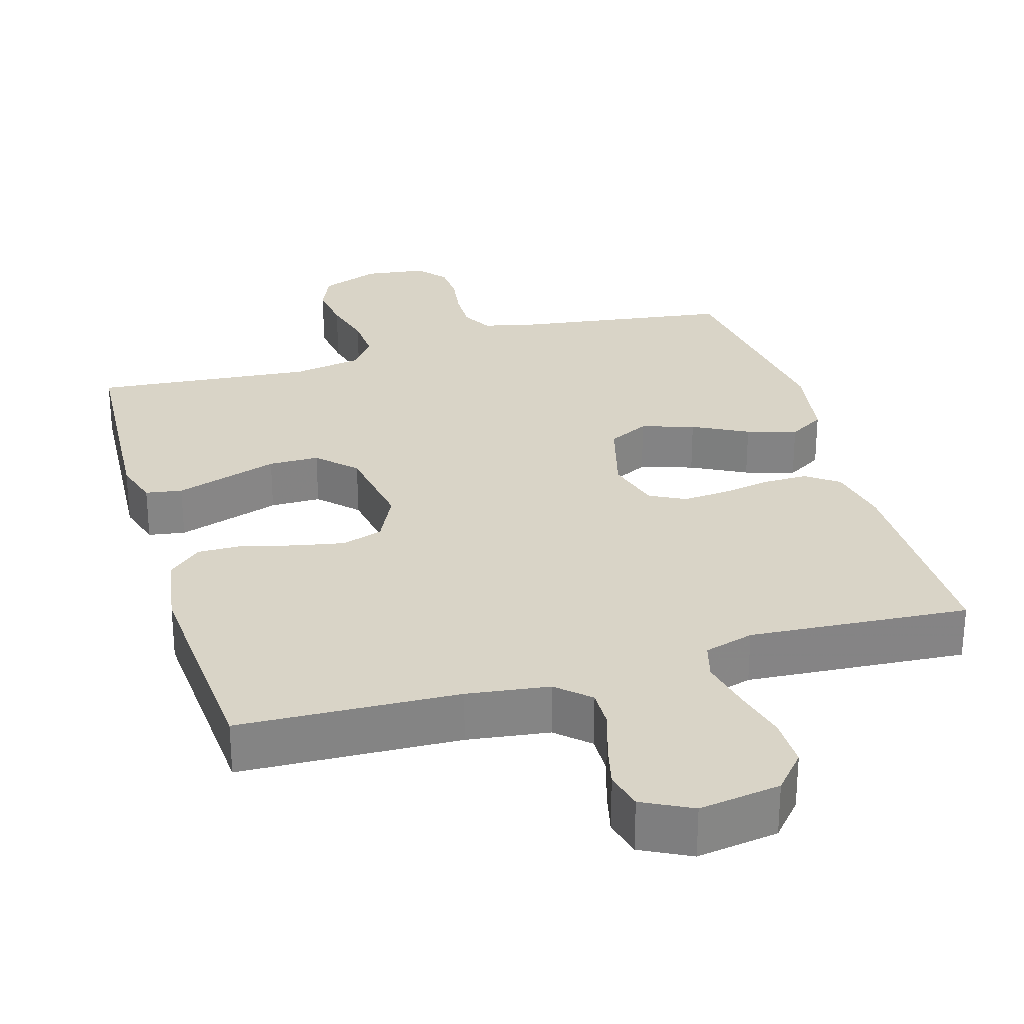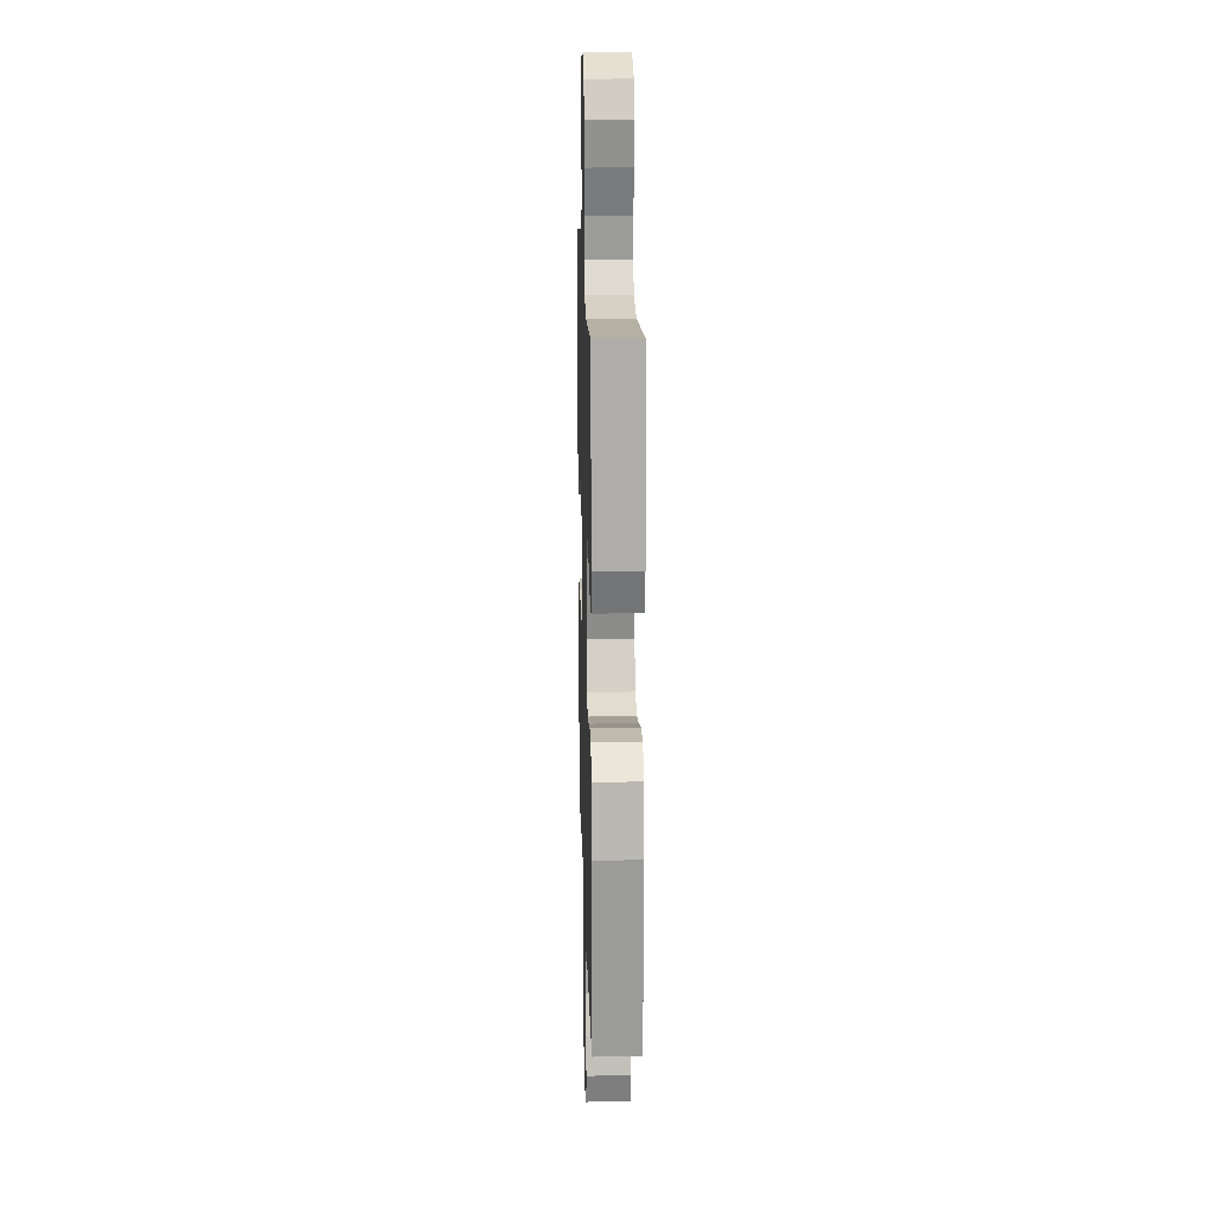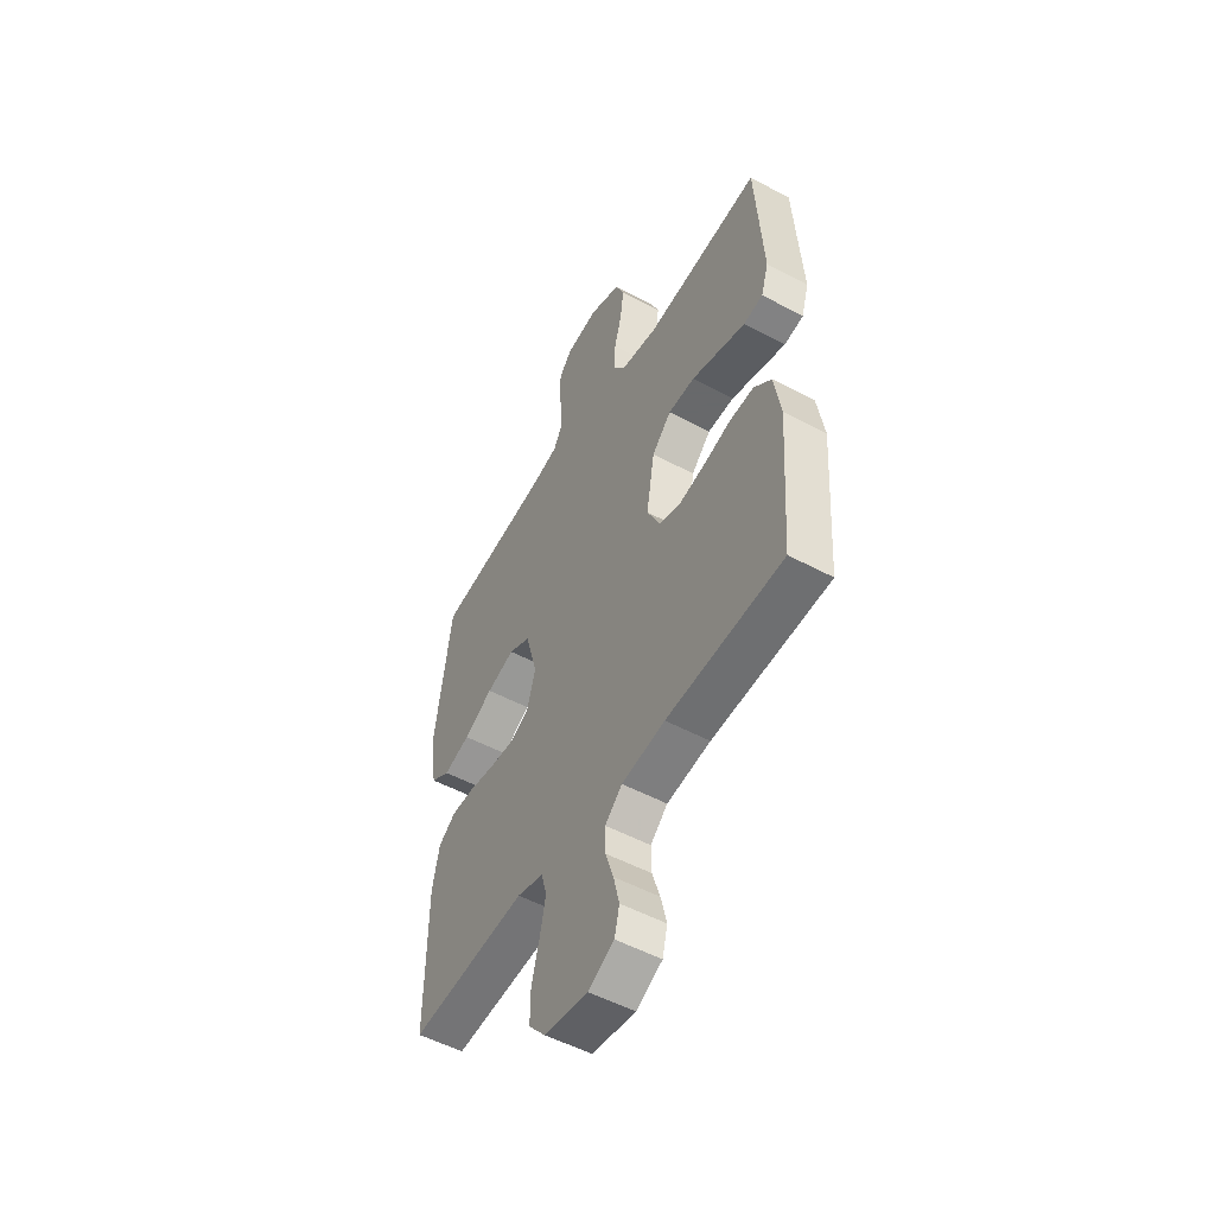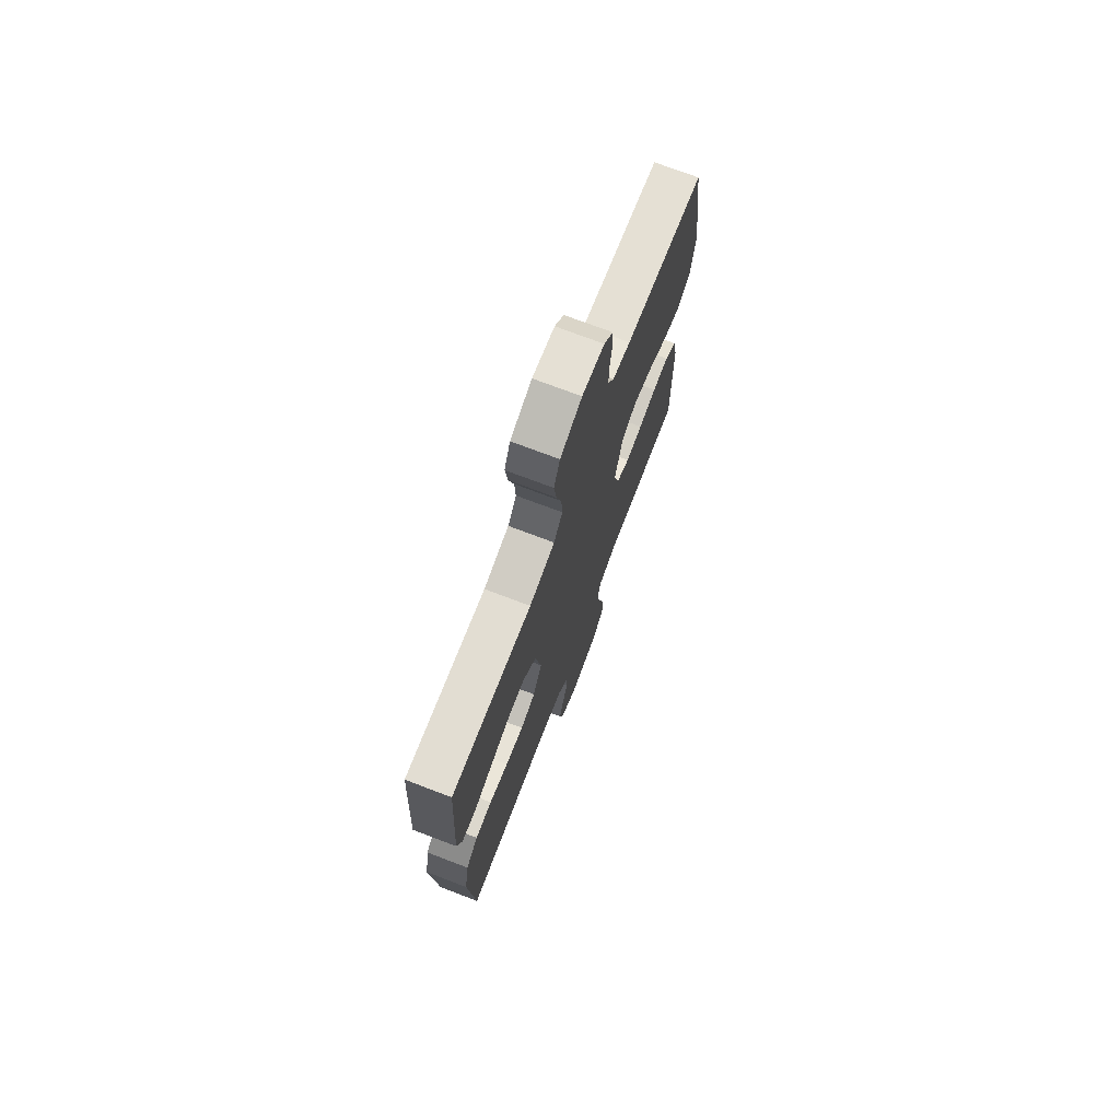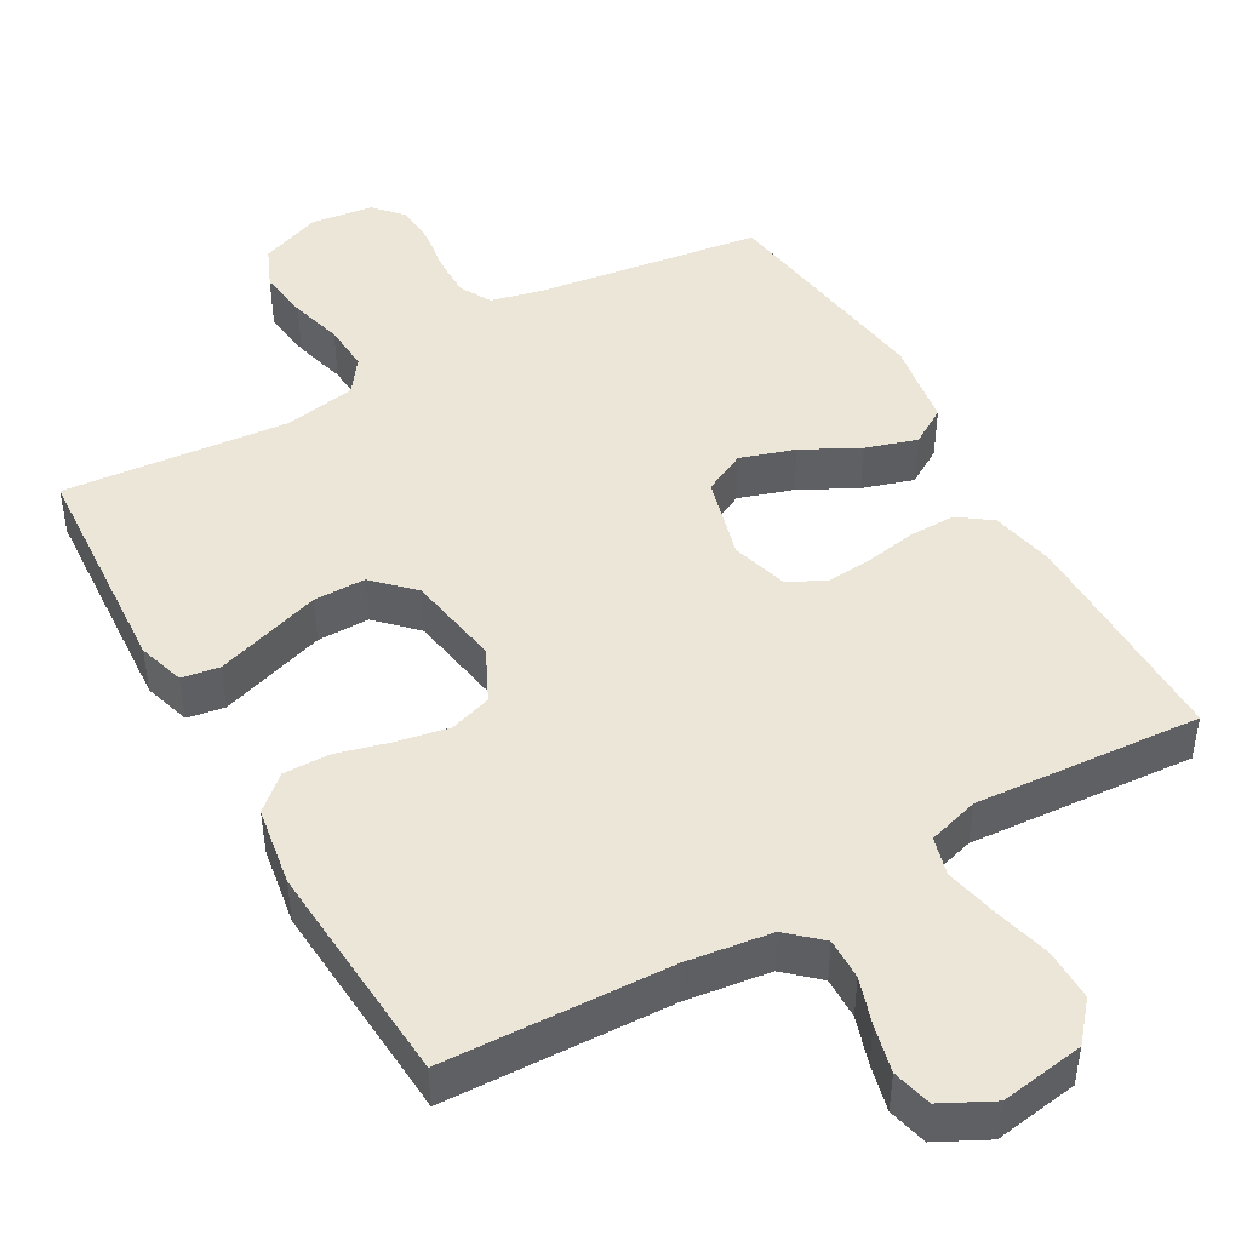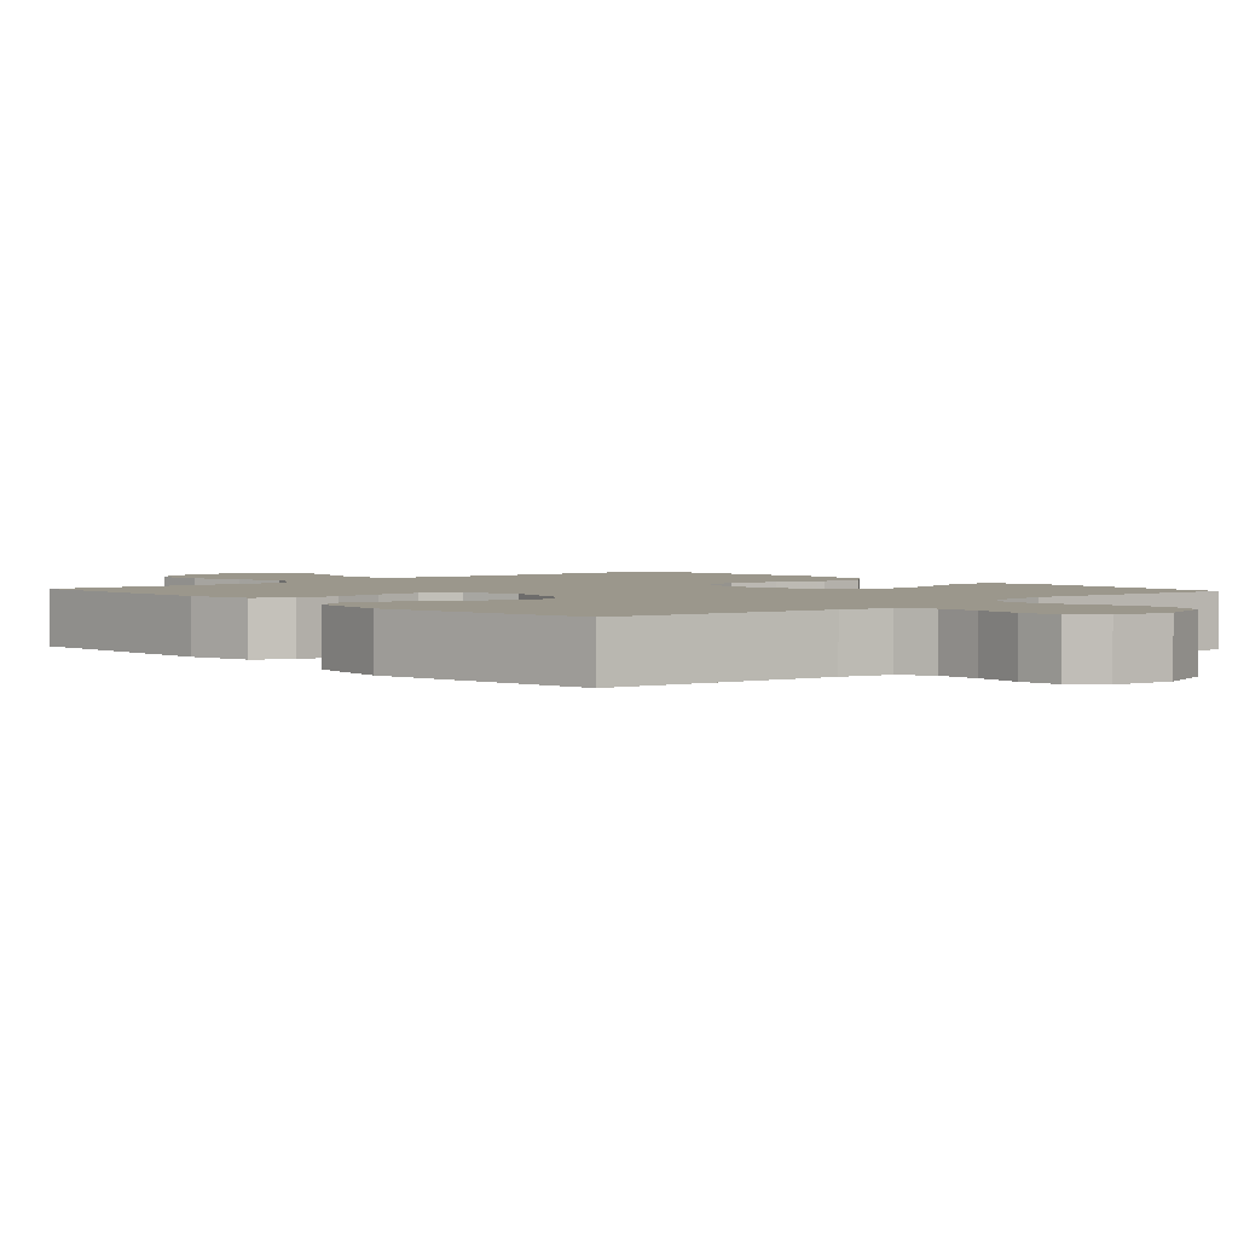
<metadata>
{"format":"obj","ext":"obj","renderer":"f3d","projection":"perspective","resolution":1024,"background":"white","views":[{"elev":28.7,"azim":163.7,"up":"+Y"},{"elev":16.6,"azim":88.4,"up":"+Z"},{"elev":-52.6,"azim":60.1,"up":"+Z"},{"elev":73.5,"azim":110.8,"up":"+Z"},{"elev":46.2,"azim":150.5,"up":"+Y"},{"elev":2.7,"azim":-42.2,"up":"+Y"}]}
</metadata>
<code>
v -0.5 0.07 -0.5
v -0.498 0.07 -0.2
v -0.48 0.07 -0.114
v -0.436 0.07 -0.082
v -0.375 0.07 -0.083
v -0.308 0.07 -0.095
v -0.245 0.07 -0.1
v -0.197 0.07 -0.075
v -0.175 0.07 0
v -0.205 0.07 0.11
v -0.261 0.07 0.138
v -0.333 0.07 0.115
v -0.408 0.07 0.076
v -0.476 0.07 0.055
v -0.525 0.07 0.085
v -0.543 0.07 0.2
v -0.5 0.07 0.5
v -0.2 0.07 0.542
v -0.133 0.07 0.558
v -0.11 0.07 0.6
v -0.111 0.07 0.656
v -0.12 0.07 0.717
v -0.117 0.07 0.771
v -0.083 0.07 0.809
v 0 0.07 0.82
v 0.081 0.07 0.789
v 0.104 0.07 0.735
v 0.095 0.07 0.668
v 0.076 0.07 0.598
v 0.072 0.07 0.535
v 0.105 0.07 0.49
v 0.2 0.07 0.473
v 0.5 0.07 0.5
v 0.519 0.07 0.2
v 0.5 0.07 0.138
v 0.45 0.07 0.13
v 0.382 0.07 0.152
v 0.308 0.07 0.176
v 0.239 0.07 0.176
v 0.189 0.07 0.126
v 0.168 0.07 0
v 0.202 0.07 -0.07
v 0.258 0.07 -0.088
v 0.326 0.07 -0.075
v 0.397 0.07 -0.056
v 0.459 0.07 -0.055
v 0.504 0.07 -0.095
v 0.521 0.07 -0.2
v 0.5 0.07 -0.5
v 0.2 0.07 -0.511
v 0.088 0.07 -0.526
v 0.044 0.07 -0.566
v 0.045 0.07 -0.621
v 0.065 0.07 -0.683
v 0.08 0.07 -0.745
v 0.067 0.07 -0.797
v 0 0.07 -0.831
v -0.111 0.07 -0.814
v -0.154 0.07 -0.764
v -0.153 0.07 -0.695
v -0.133 0.07 -0.619
v -0.118 0.07 -0.55
v -0.132 0.07 -0.499
v -0.2 0.07 -0.479
v -0.5 0 -0.5
v -0.498 0 -0.2
v -0.48 0 -0.114
v -0.436 0 -0.082
v -0.375 0 -0.083
v -0.308 0 -0.095
v -0.245 0 -0.1
v -0.197 0 -0.075
v -0.175 0 0
v -0.205 0 0.11
v -0.261 0 0.138
v -0.333 0 0.115
v -0.408 0 0.076
v -0.476 0 0.055
v -0.525 0 0.085
v -0.543 0 0.2
v -0.5 0 0.5
v -0.2 0 0.542
v -0.133 0 0.558
v -0.11 0 0.6
v -0.111 0 0.656
v -0.12 0 0.717
v -0.117 0 0.771
v -0.083 0 0.809
v 0 0 0.82
v 0.081 0 0.789
v 0.104 0 0.735
v 0.095 0 0.668
v 0.076 0 0.598
v 0.072 0 0.535
v 0.105 0 0.49
v 0.2 0 0.473
v 0.5 0 0.5
v 0.519 0 0.2
v 0.5 0 0.138
v 0.45 0 0.13
v 0.382 0 0.152
v 0.308 0 0.176
v 0.239 0 0.176
v 0.189 0 0.126
v 0.168 0 0
v 0.202 0 -0.07
v 0.258 0 -0.088
v 0.326 0 -0.075
v 0.397 0 -0.056
v 0.459 0 -0.055
v 0.504 0 -0.095
v 0.521 0 -0.2
v 0.5 0 -0.5
v 0.2 0 -0.511
v 0.088 0 -0.526
v 0.044 0 -0.566
v 0.045 0 -0.621
v 0.065 0 -0.683
v 0.08 0 -0.745
v 0.067 0 -0.797
v 0 0 -0.831
v -0.111 0 -0.814
v -0.154 0 -0.764
v -0.153 0 -0.695
v -0.133 0 -0.619
v -0.118 0 -0.55
v -0.132 0 -0.499
v -0.2 0 -0.479
f 59 60 61
f 58 59 61
f 57 58 61
f 56 57 61
f 55 56 61
f 54 55 61
f 53 54 61
f 52 53 61 62
f 51 52 62 63
f 48 49 50
f 47 48 50
f 46 47 50
f 45 46 50
f 44 45 50
f 51 63 64
f 50 51 64
f 44 50 64
f 43 44 64
f 36 37 38
f 35 36 38
f 34 35 38
f 33 34 38
f 32 33 38
f 31 32 38 39
f 30 31 39 40
f 27 28 29
f 26 27 29
f 25 26 29
f 24 25 29
f 23 24 29
f 22 23 29
f 21 22 29
f 20 21 29 30
f 30 40 41
f 20 30 41
f 19 20 41
f 16 17 18
f 15 16 18
f 14 15 18
f 13 14 18
f 12 13 18
f 11 12 18 19
f 4 5 6
f 3 4 6
f 2 3 6
f 1 2 6
f 64 1 6
f 64 6 7
f 64 7 8
f 43 64 8
f 42 43 8
f 19 41 42
f 11 19 42
f 10 11 42
f 9 10 42
f 8 9 42
f 125 124 123
f 125 123 122
f 125 122 121
f 125 121 120
f 125 120 119
f 125 119 118
f 125 118 117
f 126 125 117 116
f 127 126 116 115
f 114 113 112
f 114 112 111
f 114 111 110
f 114 110 109
f 114 109 108
f 128 127 115
f 128 115 114
f 128 114 108
f 128 108 107
f 102 101 100
f 102 100 99
f 102 99 98
f 102 98 97
f 102 97 96
f 103 102 96 95
f 104 103 95 94
f 93 92 91
f 93 91 90
f 93 90 89
f 93 89 88
f 93 88 87
f 93 87 86
f 93 86 85
f 94 93 85 84
f 105 104 94
f 105 94 84
f 105 84 83
f 82 81 80
f 82 80 79
f 82 79 78
f 82 78 77
f 82 77 76
f 83 82 76 75
f 70 69 68
f 70 68 67
f 70 67 66
f 70 66 65
f 70 65 128
f 71 70 128
f 72 71 128
f 72 128 107
f 72 107 106
f 106 105 83
f 106 83 75
f 106 75 74
f 106 74 73
f 106 73 72
f 1 65 66 2
f 2 66 67 3
f 3 67 68 4
f 4 68 69 5
f 5 69 70 6
f 6 70 71 7
f 7 71 72 8
f 8 72 73 9
f 9 73 74 10
f 10 74 75 11
f 11 75 76 12
f 12 76 77 13
f 13 77 78 14
f 14 78 79 15
f 15 79 80 16
f 16 80 81 17
f 17 81 82 18
f 18 82 83 19
f 19 83 84 20
f 20 84 85 21
f 21 85 86 22
f 22 86 87 23
f 23 87 88 24
f 24 88 89 25
f 25 89 90 26
f 26 90 91 27
f 27 91 92 28
f 28 92 93 29
f 29 93 94 30
f 30 94 95 31
f 31 95 96 32
f 32 96 97 33
f 33 97 98 34
f 34 98 99 35
f 35 99 100 36
f 36 100 101 37
f 37 101 102 38
f 38 102 103 39
f 39 103 104 40
f 40 104 105 41
f 41 105 106 42
f 42 106 107 43
f 43 107 108 44
f 44 108 109 45
f 45 109 110 46
f 46 110 111 47
f 47 111 112 48
f 48 112 113 49
f 49 113 114 50
f 50 114 115 51
f 51 115 116 52
f 52 116 117 53
f 53 117 118 54
f 54 118 119 55
f 55 119 120 56
f 56 120 121 57
f 57 121 122 58
f 58 122 123 59
f 59 123 124 60
f 60 124 125 61
f 61 125 126 62
f 62 126 127 63
f 63 127 128 64
f 64 128 65 1

</code>
